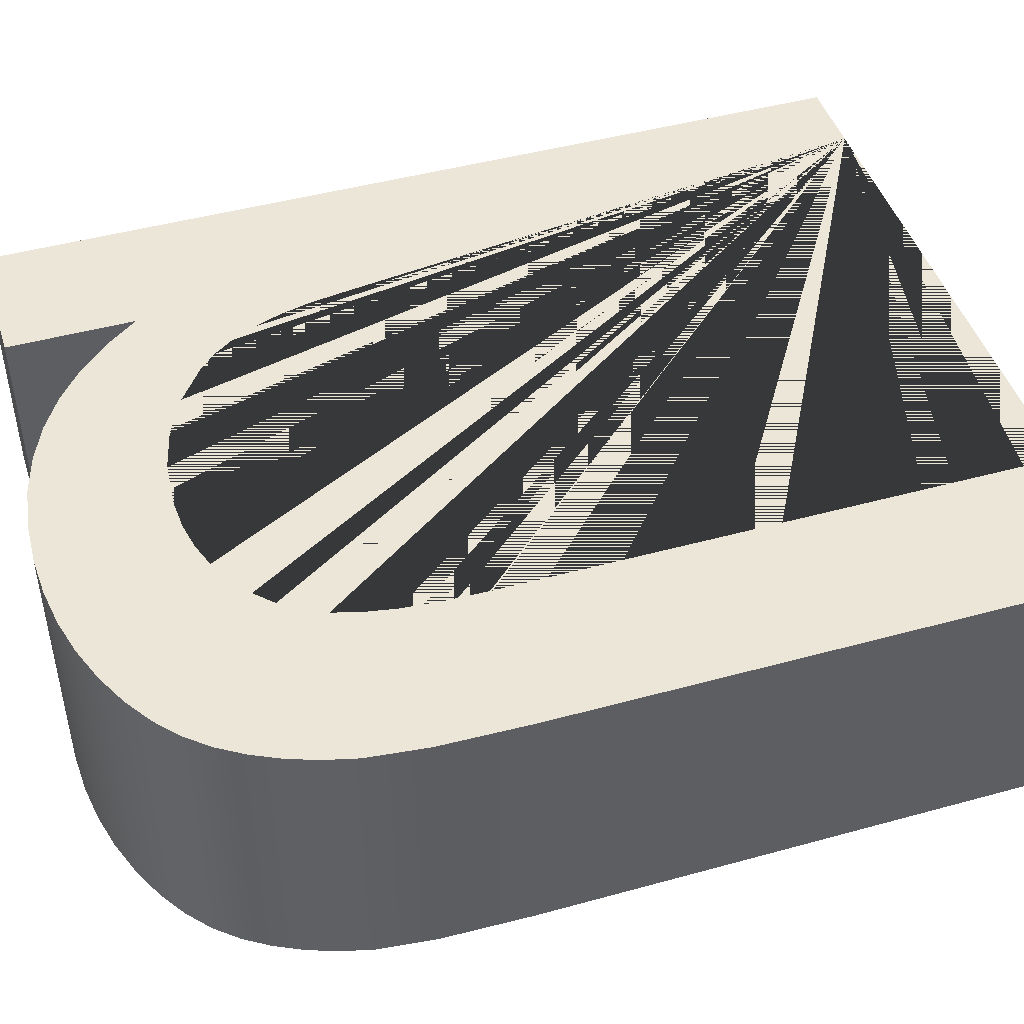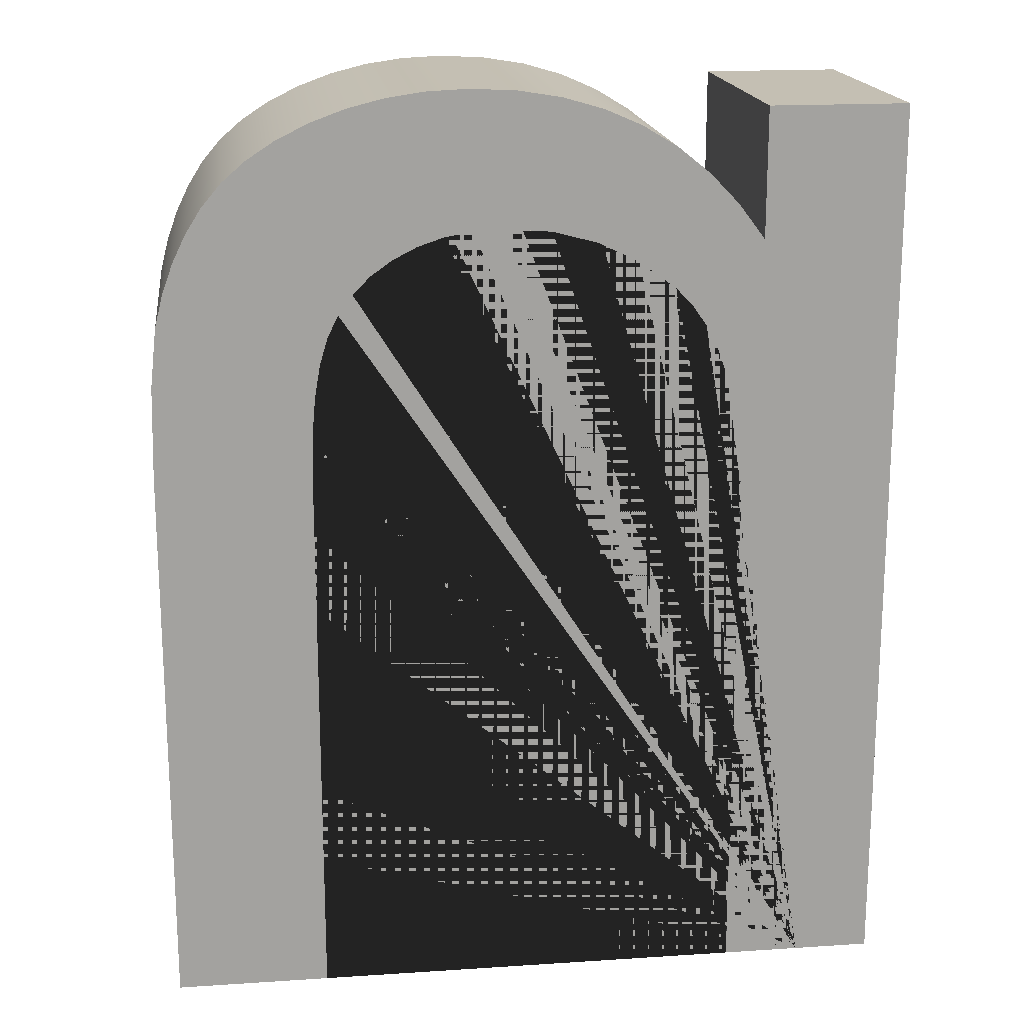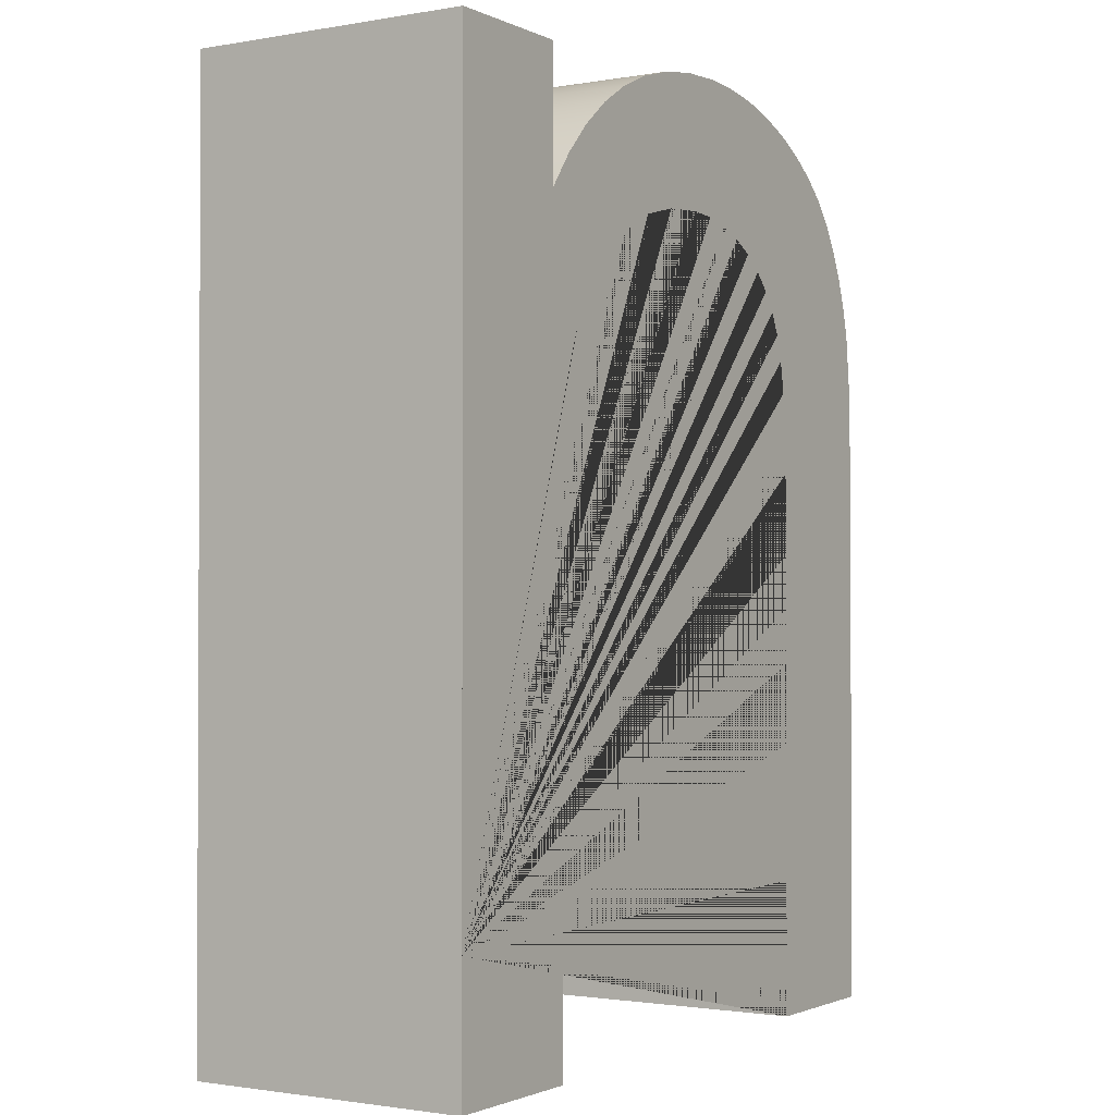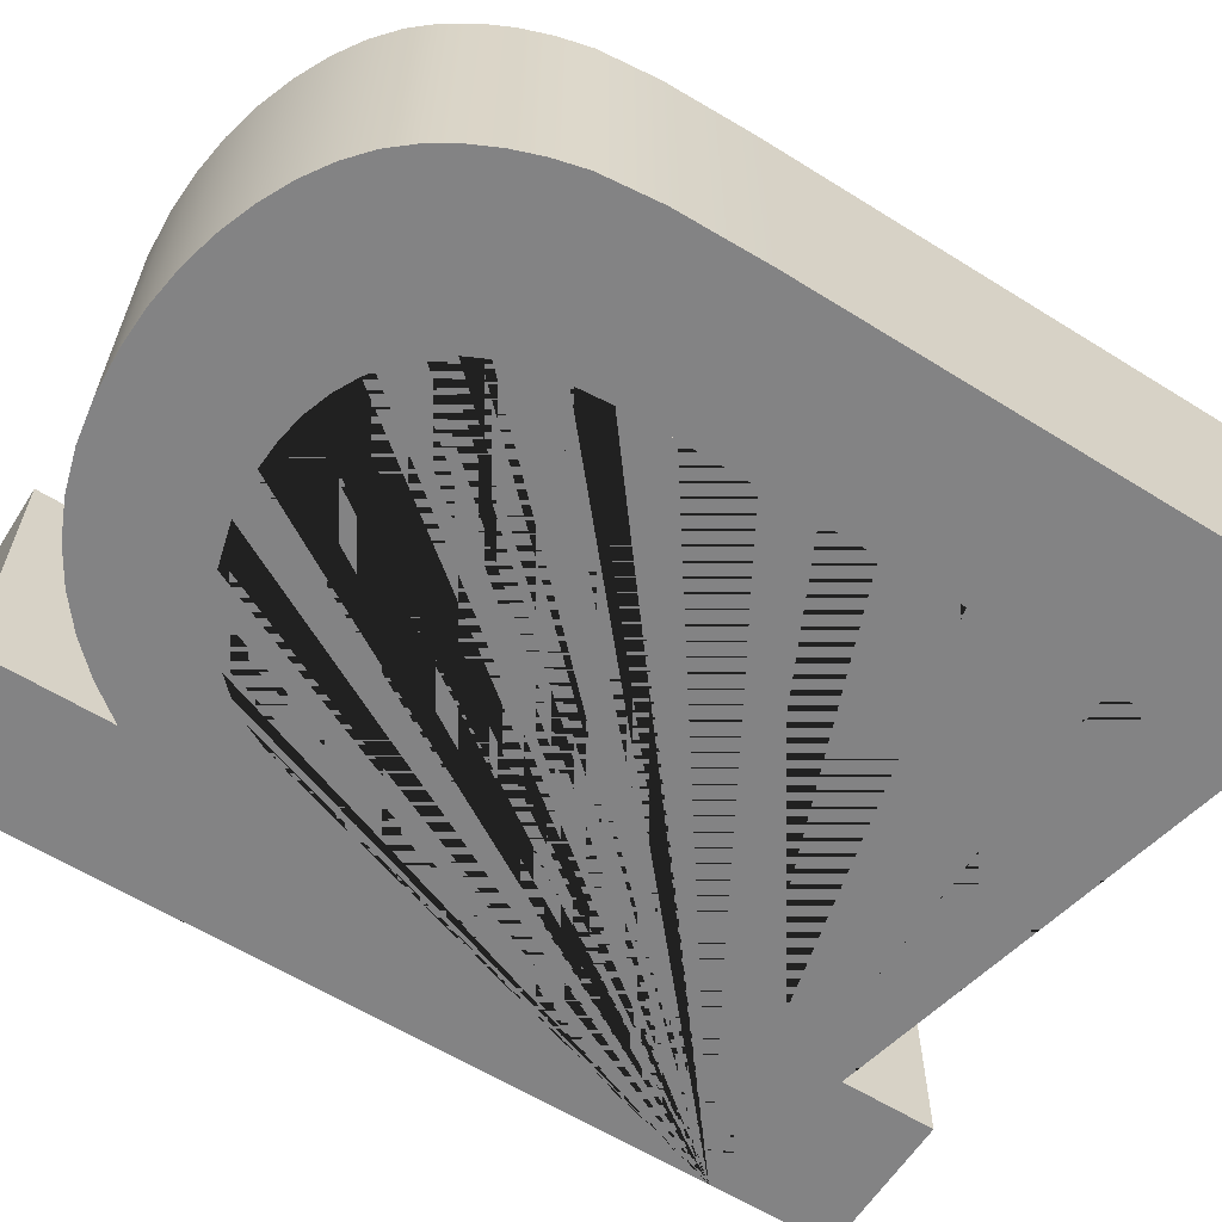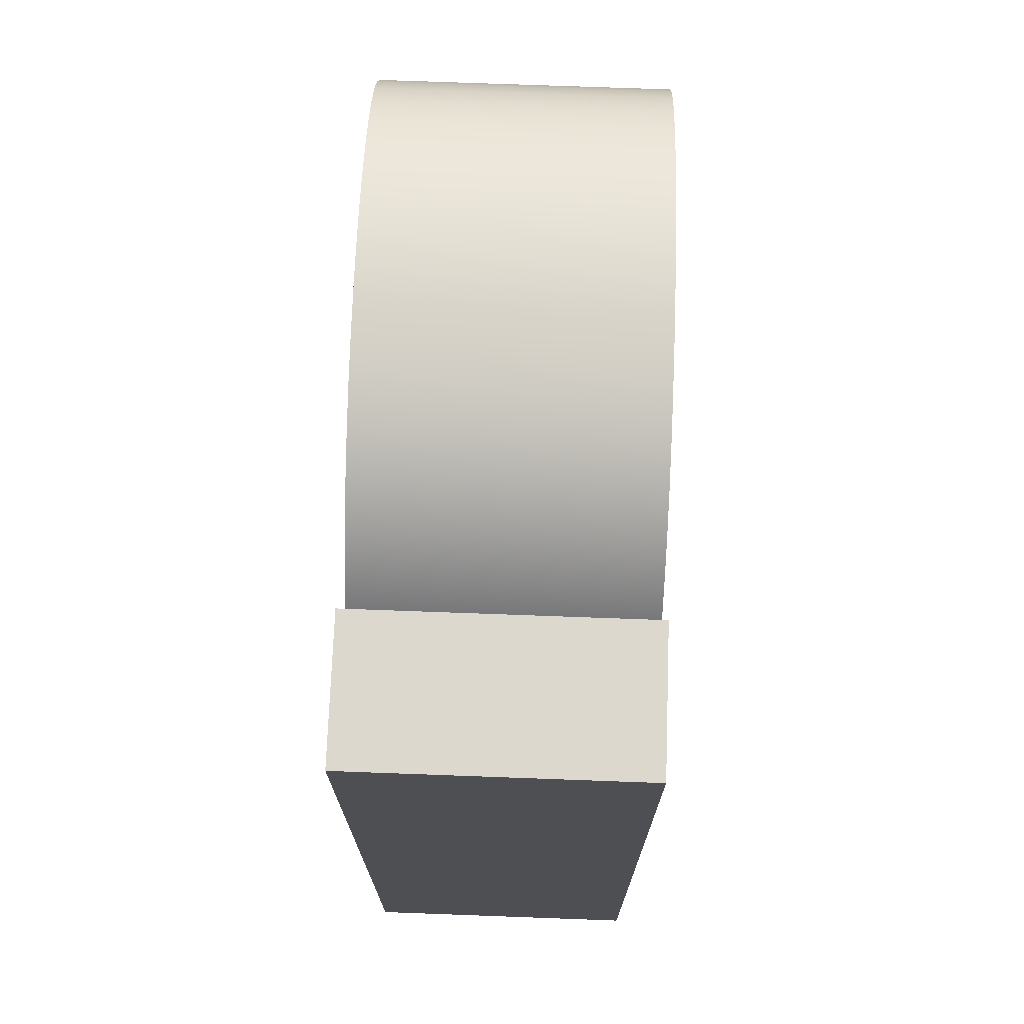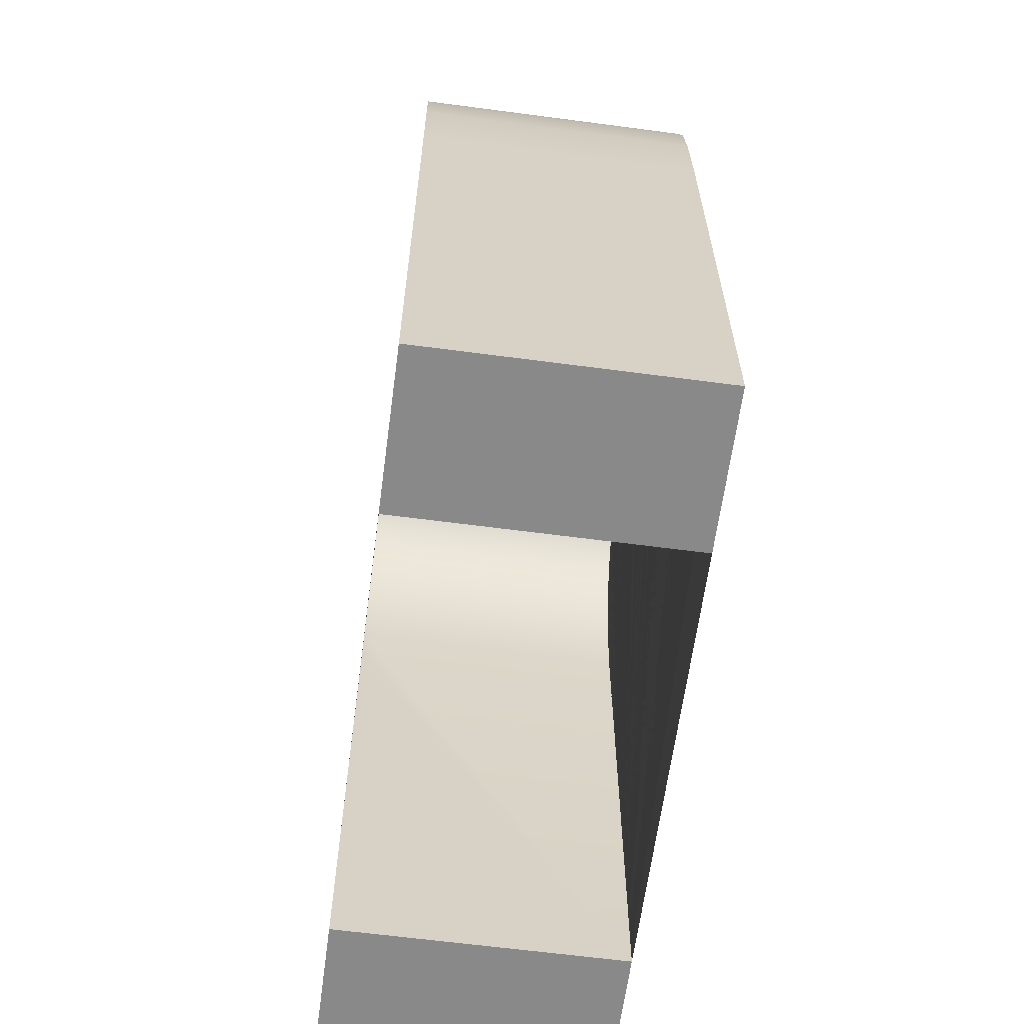
<metadata>
{"format":"obj","ext":"obj","renderer":"f3d","projection":"perspective","resolution":1024,"background":"white","views":[{"elev":46.1,"azim":-107.5,"up":"+Z"},{"elev":17.9,"azim":-7.3,"up":"+Y"},{"elev":-1.5,"azim":122.2,"up":"+Y"},{"elev":-61.1,"azim":-122.4,"up":"+Z"},{"elev":72.5,"azim":92.1,"up":"+Y"},{"elev":-63.3,"azim":-97.6,"up":"+Y"}]}
</metadata>
<code>
v 0.1869 0.3628 0.1316
v 0.1869 0.3628 -0.09241
v 0.1869 0.4658 0.1316
v 0.1869 0.4658 -0.09241
v 0.1869 0.4658 0.1316
v 0.1869 0.4658 -0.09241
v 0.2973 0.4658 0.1316
v 0.2973 0.4658 -0.09241
v 0.2973 0.4658 0.1316
v 0.2973 0.4658 -0.09241
v 0.2973 0.3623 0.1316
v 0.2973 0.3623 -0.09241
v 0.2973 0.2589 0.1316
v 0.2973 0.2589 -0.09241
v 0.2973 0.1555 0.1316
v 0.2973 0.1555 -0.09241
v 0.2973 0.05209 0.1316
v 0.2973 0.05209 -0.09241
v 0.2973 -0.05133 0.1316
v 0.2973 -0.05133 -0.09241
v 0.2973 -0.1547 0.1316
v 0.2973 -0.1547 -0.09241
v 0.2973 -0.2582 0.1316
v 0.2973 -0.2582 -0.09241
v 0.2973 -0.2582 0.1316
v 0.2973 -0.2582 -0.09241
v 0.236 -0.2582 0.1316
v 0.236 -0.2582 -0.09241
v 0.1746 -0.2582 0.1316
v 0.1746 -0.2582 -0.09241
v 0.1746 -0.2582 0.1316
v 0.1746 -0.2582 -0.09241
v 0.1746 -0.1593 0.1316
v 0.1746 -0.1593 -0.09241
v 0.1746 -0.06048 0.1316
v 0.1746 -0.06048 -0.09241
v 0.1746 0.03836 0.1316
v 0.1746 0.03836 -0.09241
v 0.1746 0.1372 0.1316
v 0.1746 0.1372 -0.09241
v 0.1737 0.1706 0.1316
v 0.1737 0.1706 -0.09241
v 0.1711 0.2011 0.1316
v 0.1711 0.2011 -0.09241
v 0.1666 0.2289 0.1316
v 0.1666 0.2289 -0.09241
v 0.1604 0.2539 0.1316
v 0.1604 0.2539 -0.09241
v 0.1524 0.2761 0.1316
v 0.1524 0.2761 -0.09241
v 0.1426 0.2956 0.1316
v 0.1426 0.2956 -0.09241
v 0.1311 0.3122 0.1316
v 0.1311 0.3122 -0.09241
v 0.1177 0.326 0.1316
v 0.1177 0.326 -0.09241
v 0.08792 0.3478 0.1316
v 0.08792 0.3478 -0.09241
v 0.05543 0.3633 0.1316
v 0.05543 0.3633 -0.09241
v 0.02026 0.3727 0.1316
v 0.02026 0.3727 -0.09241
v -0.01759 0.3758 0.1316
v -0.01759 0.3758 -0.09241
v -0.04134 0.3744 0.1316
v -0.04134 0.3744 -0.09241
v -0.06352 0.3702 0.1316
v -0.06352 0.3702 -0.09241
v -0.08412 0.3633 0.1316
v -0.08412 0.3633 -0.09241
v -0.1031 0.3536 0.1316
v -0.1031 0.3536 -0.09241
v -0.12 0.3416 0.1316
v -0.12 0.3416 -0.09241
v -0.1341 0.3277 0.1316
v -0.1341 0.3277 -0.09241
v -0.1454 0.312 0.1316
v -0.1454 0.312 -0.09241
v -0.1539 0.2943 0.1316
v -0.1539 0.2943 -0.09241
v -0.1602 0.2734 0.1316
v -0.1602 0.2734 -0.09241
v -0.1647 0.2477 0.1316
v -0.1647 0.2477 -0.09241
v -0.1673 0.2173 0.1316
v -0.1673 0.2173 -0.09241
v -0.1682 0.1822 0.1316
v -0.1682 0.1822 -0.09241
v -0.1682 0.0721 0.1316
v -0.1682 0.0721 -0.09241
v -0.1682 -0.03799 0.1316
v -0.1682 -0.03799 -0.09241
v -0.1682 -0.1481 0.1316
v -0.1682 -0.1481 -0.09241
v -0.1682 -0.2582 0.1316
v -0.1682 -0.2582 -0.09241
v -0.1682 -0.2582 0.1316
v -0.1682 -0.2582 -0.09241
v -0.2296 -0.2582 0.1316
v -0.2296 -0.2582 -0.09241
v -0.2909 -0.2582 0.1316
v -0.2909 -0.2582 -0.09241
v -0.2909 -0.2582 0.1316
v -0.2909 -0.2582 -0.09241
v -0.2909 -0.1469 0.1316
v -0.2909 -0.1469 -0.09241
v -0.2909 -0.0356 0.1316
v -0.2909 -0.0356 -0.09241
v -0.2909 0.07568 0.1316
v -0.2909 0.07568 -0.09241
v -0.2909 0.187 0.1316
v -0.2909 0.187 -0.09241
v -0.2892 0.2594 0.1316
v -0.2892 0.2594 -0.09241
v -0.2841 0.3063 0.1316
v -0.2841 0.3063 -0.09241
v -0.2776 0.3316 0.1316
v -0.2776 0.3316 -0.09241
v -0.2691 0.3552 0.1316
v -0.2691 0.3552 -0.09241
v -0.2586 0.3769 0.1316
v -0.2586 0.3769 -0.09241
v -0.246 0.3969 0.1316
v -0.246 0.3969 -0.09241
v -0.2306 0.4151 0.1316
v -0.2306 0.4151 -0.09241
v -0.2118 0.4314 0.1316
v -0.2118 0.4314 -0.09241
v -0.1895 0.4459 0.1316
v -0.1895 0.4459 -0.09241
v -0.1638 0.4586 0.1316
v -0.1638 0.4586 -0.09241
v -0.1357 0.4689 0.1316
v -0.1357 0.4689 -0.09241
v -0.1063 0.4762 0.1316
v -0.1063 0.4762 -0.09241
v -0.07556 0.4807 0.1316
v -0.07556 0.4807 -0.09241
v -0.0435 0.4821 0.1316
v -0.0435 0.4821 -0.09241
v -0.006942 0.4803 0.1316
v -0.006942 0.4803 -0.09241
v 0.0274 0.4747 0.1316
v 0.0274 0.4747 -0.09241
v 0.05952 0.4653 0.1316
v 0.05952 0.4653 -0.09241
v 0.08943 0.4523 0.1316
v 0.08943 0.4523 -0.09241
v 0.1171 0.4355 0.1316
v 0.1171 0.4355 -0.09241
v 0.1426 0.415 0.1316
v 0.1426 0.415 -0.09241
v 0.1659 0.3908 0.1316
v 0.1659 0.3908 -0.09241
v 0.1869 0.3628 0.1316
v 0.1869 0.3628 -0.09241
v 0.1869 0.3628 0.1316
v 0.1869 0.4658 0.1316
v 0.2973 0.4658 0.1316
v 0.2973 0.3623 0.1316
v 0.2973 0.2589 0.1316
v 0.2973 0.1555 0.1316
v 0.2973 0.05209 0.1316
v 0.2973 -0.05133 0.1316
v 0.2973 -0.1547 0.1316
v 0.2973 -0.2582 0.1316
v 0.236 -0.2582 0.1316
v 0.1746 -0.2582 0.1316
v 0.1746 -0.1593 0.1316
v 0.1746 -0.06048 0.1316
v 0.1746 0.03836 0.1316
v 0.1746 0.1372 0.1316
v 0.1737 0.1706 0.1316
v 0.1711 0.2011 0.1316
v 0.1666 0.2289 0.1316
v 0.1604 0.2539 0.1316
v 0.1524 0.2761 0.1316
v 0.1426 0.2956 0.1316
v 0.1311 0.3122 0.1316
v 0.1177 0.326 0.1316
v 0.08792 0.3478 0.1316
v 0.05543 0.3633 0.1316
v 0.02026 0.3727 0.1316
v -0.01759 0.3758 0.1316
v -0.04134 0.3744 0.1316
v -0.06352 0.3702 0.1316
v -0.08412 0.3633 0.1316
v -0.1031 0.3536 0.1316
v -0.12 0.3416 0.1316
v -0.1341 0.3277 0.1316
v -0.1454 0.312 0.1316
v -0.1539 0.2943 0.1316
v -0.1602 0.2734 0.1316
v -0.1647 0.2477 0.1316
v -0.1673 0.2173 0.1316
v -0.1682 0.1822 0.1316
v -0.1682 0.0721 0.1316
v -0.1682 -0.03799 0.1316
v -0.1682 -0.1481 0.1316
v -0.1682 -0.2582 0.1316
v -0.2296 -0.2582 0.1316
v -0.2909 -0.2582 0.1316
v -0.2909 -0.1469 0.1316
v -0.2909 -0.0356 0.1316
v -0.2909 0.07568 0.1316
v -0.2909 0.187 0.1316
v -0.2892 0.2594 0.1316
v -0.2841 0.3063 0.1316
v -0.2776 0.3316 0.1316
v -0.2691 0.3552 0.1316
v -0.2586 0.3769 0.1316
v -0.246 0.3969 0.1316
v -0.2306 0.4151 0.1316
v -0.2118 0.4314 0.1316
v -0.1895 0.4459 0.1316
v -0.1638 0.4586 0.1316
v -0.1357 0.4689 0.1316
v -0.1063 0.4762 0.1316
v -0.07556 0.4807 0.1316
v -0.0435 0.4821 0.1316
v -0.006942 0.4803 0.1316
v 0.0274 0.4747 0.1316
v 0.05952 0.4653 0.1316
v 0.08943 0.4523 0.1316
v 0.1171 0.4355 0.1316
v 0.1426 0.415 0.1316
v 0.1659 0.3908 0.1316
v 0.1869 0.3628 -0.09241
v 0.1869 0.4658 -0.09241
v 0.2973 0.4658 -0.09241
v 0.2973 0.3623 -0.09241
v 0.2973 0.2589 -0.09241
v 0.2973 0.1555 -0.09241
v 0.2973 0.05209 -0.09241
v 0.2973 -0.05133 -0.09241
v 0.2973 -0.1547 -0.09241
v 0.2973 -0.2582 -0.09241
v 0.236 -0.2582 -0.09241
v 0.1746 -0.2582 -0.09241
v 0.1746 -0.1593 -0.09241
v 0.1746 -0.06048 -0.09241
v 0.1746 0.03836 -0.09241
v 0.1746 0.1372 -0.09241
v 0.1737 0.1706 -0.09241
v 0.1711 0.2011 -0.09241
v 0.1666 0.2289 -0.09241
v 0.1604 0.2539 -0.09241
v 0.1524 0.2761 -0.09241
v 0.1426 0.2956 -0.09241
v 0.1311 0.3122 -0.09241
v 0.1177 0.326 -0.09241
v 0.08792 0.3478 -0.09241
v 0.05543 0.3633 -0.09241
v 0.02026 0.3727 -0.09241
v -0.01759 0.3758 -0.09241
v -0.04134 0.3744 -0.09241
v -0.06352 0.3702 -0.09241
v -0.08412 0.3633 -0.09241
v -0.1031 0.3536 -0.09241
v -0.12 0.3416 -0.09241
v -0.1341 0.3277 -0.09241
v -0.1454 0.312 -0.09241
v -0.1539 0.2943 -0.09241
v -0.1602 0.2734 -0.09241
v -0.1647 0.2477 -0.09241
v -0.1673 0.2173 -0.09241
v -0.1682 0.1822 -0.09241
v -0.1682 0.0721 -0.09241
v -0.1682 -0.03799 -0.09241
v -0.1682 -0.1481 -0.09241
v -0.1682 -0.2582 -0.09241
v -0.2296 -0.2582 -0.09241
v -0.2909 -0.2582 -0.09241
v -0.2909 -0.1469 -0.09241
v -0.2909 -0.0356 -0.09241
v -0.2909 0.07568 -0.09241
v -0.2909 0.187 -0.09241
v -0.2892 0.2594 -0.09241
v -0.2841 0.3063 -0.09241
v -0.2776 0.3316 -0.09241
v -0.2691 0.3552 -0.09241
v -0.2586 0.3769 -0.09241
v -0.246 0.3969 -0.09241
v -0.2306 0.4151 -0.09241
v -0.2118 0.4314 -0.09241
v -0.1895 0.4459 -0.09241
v -0.1638 0.4586 -0.09241
v -0.1357 0.4689 -0.09241
v -0.1063 0.4762 -0.09241
v -0.07556 0.4807 -0.09241
v -0.0435 0.4821 -0.09241
v -0.006942 0.4803 -0.09241
v 0.0274 0.4747 -0.09241
v 0.05952 0.4653 -0.09241
v 0.08943 0.4523 -0.09241
v 0.1171 0.4355 -0.09241
v 0.1426 0.415 -0.09241
v 0.1659 0.3908 -0.09241
f 9 11 13 15 17 19 21 23 24 22 20 18 16 14 12 10
f 25 27 29 30 28 26
f 31 33 35 37 39 41 42 40 38 36 34 32
f 87 89 91 93 95 96 94 92 90 88
f 97 99 101 102 100 98
f 103 105 107 109 111 112 110 108 106 104
f 167 166 165 164 163 162 161 160 159 158 157 227 226 225 224 223 222 221 220 219 218 217 216 215 214 213 212 211 210 209 208 207 206 205 204 203 202 201 200 199 198 197 196 195 194 193 192 191 190 189 188 187 186 185 184 183 182 181 180 179 178 177 176 175 174 173 172 171 170 169 168
f 236 237 238 239 240 241 242 243 244 245 246 247 248 249 250 251 252 253 254 255 256 257 258 259 260 261 262 263 264 265 266 267 268 269 270 271 272 273 274 275 276 277 278 279 280 281 282 283 284 285 286 287 288 289 290 291 292 293 294 295 296 297 298 228 229 230 231 232 233 234 235
f 1 3 4 2
f 5 7 8 6
f 41 43 44 42
f 43 45 46 44
f 45 47 48 46
f 47 49 50 48
f 49 51 52 50
f 51 53 54 52
f 53 55 56 54
f 55 57 58 56
f 57 59 60 58
f 59 61 62 60
f 61 63 64 62
f 63 65 66 64
f 65 67 68 66
f 67 69 70 68
f 69 71 72 70
f 71 73 74 72
f 73 75 76 74
f 75 77 78 76
f 77 79 80 78
f 79 81 82 80
f 81 83 84 82
f 83 85 86 84
f 85 87 88 86
f 111 113 114 112
f 113 115 116 114
f 115 117 118 116
f 117 119 120 118
f 119 121 122 120
f 121 123 124 122
f 123 125 126 124
f 125 127 128 126
f 127 129 130 128
f 129 131 132 130
f 131 133 134 132
f 133 135 136 134
f 135 137 138 136
f 137 139 140 138
f 139 141 142 140
f 141 143 144 142
f 143 145 146 144
f 145 147 148 146
f 147 149 150 148
f 149 151 152 150
f 151 153 154 152
f 153 155 156 154

</code>
